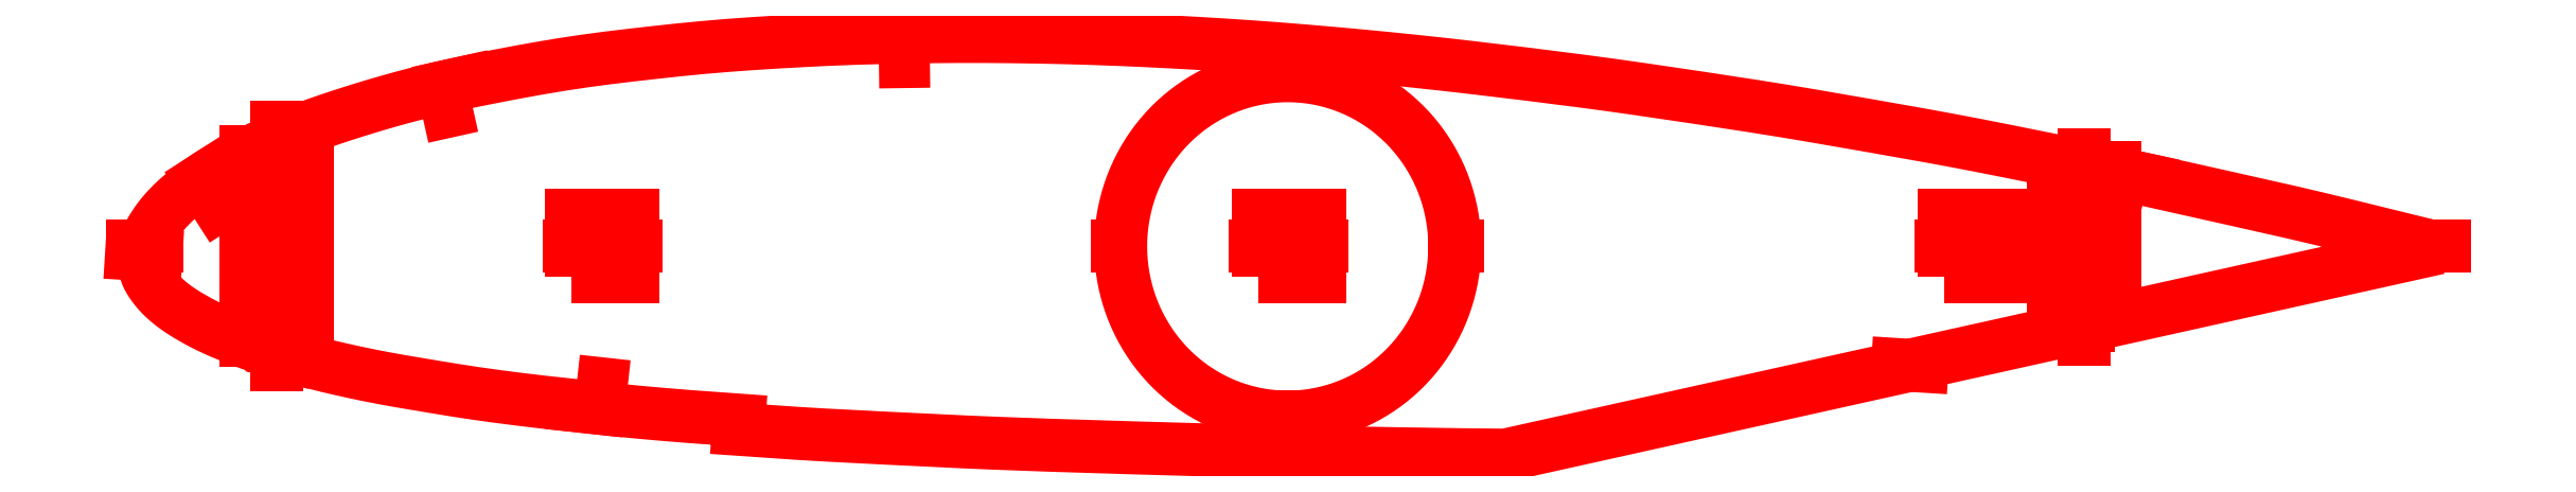
<metadata>
{"format":"dxf","ext":"dxf","renderer":"ezdxf+matplotlib","layout":"modelspace","background":"white","min_lineweight":24,"dpi":150}
</metadata>
<code>
0
SECTION
2
ENTITIES
0
LWPOLYLINE
8
Layer
90
214
70
1
10
375.6
20
99.75
10
375.6
20
99.75
10
374.6
20
99.98
10
370
20
101.1
10
365.3
20
102.3
10
360.7
20
103.4
10
356.1
20
104.5
10
351.5
20
105.6
10
346.9
20
106.6
10
342.3
20
107.7
10
337.6
20
108.7
10
333
20
109.7
10
328.4
20
110.8
10
323.8
20
111.8
10
319.2
20
112.7
10
314.5
20
113.7
10
309.9
20
114.6
10
305.3
20
115.5
10
300.7
20
116.4
10
296
20
117.3
10
291.4
20
118.2
10
286.8
20
119
10
282.1
20
119.8
10
277.5
20
120.6
10
272.9
20
121.4
10
268.3
20
122.2
10
263.7
20
122.9
10
259.1
20
123.6
10
254.4
20
124.3
10
249.8
20
125
10
245.2
20
125.7
10
240.6
20
126.3
10
236
20
126.9
10
231.5
20
127.5
10
226.9
20
128.1
10
222.3
20
128.7
10
217.7
20
129.2
10
213.2
20
129.7
10
208.6
20
130.2
10
204.1
20
130.7
10
199.6
20
131.1
10
195.1
20
131.5
10
190.7
20
131.9
10
186.2
20
132.2
10
181.8
20
132.6
10
177.4
20
132.9
10
173
20
133.1
10
168.6
20
133.4
10
164.2
20
133.6
10
159.8
20
133.8
10
155.5
20
133.9
10
151.1
20
134.1
10
146.8
20
134.2
10
142.5
20
134.2
10
138.2
20
134.3
10
133.9
20
134.3
10
129.6
20
134.2
10
125.4
20
134.2
10
121.1
20
134.1
10
116.9
20
133.9
10
112.8
20
133.8
10
108.6
20
133.6
10
104.5
20
133.3
10
100.4
20
133.1
10
96.33
20
132.8
10
92.32
20
132.5
10
88.35
20
132.1
10
84.43
20
131.6
10
80.55
20
131.2
10
76.74
20
130.7
10
73
20
130.2
10
69.34
20
129.7
10
65.76
20
129.1
10
62.26
20
128.5
10
58.86
20
127.8
10
55.56
20
127.2
10
52.38
20
126.5
10
49.32
20
125.8
10
46.4
20
125.1
10
43.6
20
124.4
10
40.94
20
123.7
10
38.41
20
122.9
10
36.01
20
122.2
10
33.75
20
121.5
10
31.61
20
120.8
10
29.59
20
120.1
10
27.7
20
119.4
10
25.93
20
118.7
10
24.26
20
118.1
10
22.69
20
117.4
10
21.22
20
116.7
10
19.83
20
116.1
10
18.53
20
115.4
10
17.29
20
114.8
10
16.13
20
114.2
10
15.03
20
113.6
10
13.98
20
113
10
13.01
20
112.4
10
12.08
20
111.9
10
11.21
20
111.3
10
10.38
20
110.8
10
9.602
20
110.2
10
8.861
20
109.7
10
8.175
20
109.1
10
7.512
20
108.6
10
6.892
20
108.1
10
6.309
20
107.5
10
5.759
20
107
10
5.242
20
106.5
10
4.759
20
106
10
4.306
20
105.5
10
3.884
20
105
10
3.491
20
104.5
10
3.125
20
103.9
10
2.782
20
103.4
10
2.463
20
102.9
10
2.175
20
102.4
10
1.926
20
102
10
1.72
20
101.5
10
1.55
20
101.1
10
1.408
20
100.6
10
1.287
20
100.1
10
1.18
20
99.55
10
1.102
20
99.14
10
1.051
20
98.65
10
1.073
20
98.27
10
1.093
20
97.77
10
1.123
20
97.29
10
1.176
20
96.82
10
1.256
20
96.37
10
1.371
20
95.91
10
1.533
20
95.45
10
1.728
20
95
10
1.981
20
94.54
10
2.274
20
94.07
10
2.605
20
93.6
10
2.964
20
93.13
10
3.348
20
92.67
10
3.768
20
92.21
10
4.223
20
91.75
10
4.713
20
91.3
10
5.23
20
90.85
10
5.79
20
90.41
10
6.387
20
89.97
10
7.021
20
89.53
10
7.692
20
89.1
10
8.404
20
88.66
10
9.155
20
88.23
10
9.944
20
87.79
10
10.77
20
87.35
10
11.65
20
86.92
10
12.57
20
86.48
10
13.55
20
86.04
10
14.58
20
85.6
10
15.68
20
85.16
10
16.83
20
84.71
10
18.05
20
84.25
10
19.34
20
83.8
10
20.71
20
83.34
10
22.16
20
82.87
10
23.71
20
82.41
10
25.37
20
81.95
10
27.13
20
81.47
10
28.99
20
80.98
10
30.98
20
80.48
10
33.09
20
79.99
10
35.35
20
79.49
10
37.74
20
78.99
10
40.28
20
78.49
10
42.98
20
78.01
10
45.85
20
77.52
10
48.87
20
77.02
10
52.02
20
76.5
10
55.32
20
76
10
58.77
20
75.52
10
62.34
20
75.06
10
66.05
20
74.62
10
69.88
20
74.2
10
73.8
20
73.77
10
77.81
20
73.34
10
81.89
20
72.94
10
86.06
20
72.57
10
90.29
20
72.23
10
94.59
20
71.92
10
98.19
20
71.66
10
98.08
20
70.17
10
98.84
20
70.11
10
103.2
20
69.8
10
107.7
20
69.51
10
112.2
20
69.24
10
116.7
20
68.99
10
121.2
20
68.77
10
125.8
20
68.54
10
130.4
20
68.32
10
135
20
68.1
10
139.7
20
67.9
10
144.4
20
67.72
10
149.1
20
67.56
10
153.8
20
67.4
10
158.5
20
67.26
10
163.3
20
67.11
10
168
20
66.98
10
172.8
20
66.85
10
177.6
20
66.73
10
182.4
20
66.61
10
187.2
20
66.51
10
192
20
66.41
10
196.8
20
66.33
10
201.6
20
66.25
10
206.4
20
66.17
10
211.2
20
66.09
10
215.9
20
66.02
10
223.2
20
65.94
10
375.6
20
99.75
0
LWPOLYLINE
8
Layer
90
5
70
0
10
327.3
20
106.9
10
323.4
20
107.8
10
324.2
20
111.7
10
328.1
20
110.8
10
327.3
20
106.9
0
LWPOLYLINE
8
Layer
90
5
70
0
10
129.3
20
130.2
10
125.3
20
130.2
10
125.3
20
134.2
10
129.3
20
134.2
10
129.3
20
130.2
0
LWPOLYLINE
8
Layer
90
5
70
0
10
54.68
20
122.9
10
50.78
20
122.1
10
49.91
20
126
10
53.82
20
126.8
10
54.68
20
122.9
0
LWPOLYLINE
8
Layer
90
5
70
0
10
14.81
20
107.7
10
13.12
20
106.6
10
10.42
20
110.8
10
12.11
20
111.9
10
14.81
20
107.7
0
LWPOLYLINE
8
Layer
90
5
70
0
10
24.31
20
87.44
10
26.24
20
86.89
10
24.89
20
82.08
10
22.96
20
82.62
10
24.31
20
87.44
0
LWPOLYLINE
8
Layer
90
5
70
0
10
71.75
20
78.02
10
75.73
20
77.59
10
75.29
20
73.61
10
71.32
20
74.05
10
71.75
20
78.02
0
LWPOLYLINE
8
Layer
90
300
70
1
10
215
20
100
10
215
20
100.6
10
215
20
101.2
10
214.9
20
101.8
10
214.9
20
102.3
10
214.8
20
102.9
10
214.8
20
103.5
10
214.7
20
104.1
10
214.6
20
104.7
10
214.5
20
105.2
10
214.4
20
105.8
10
214.3
20
106.4
10
214.1
20
106.9
10
214
20
107.5
10
213.8
20
108.1
10
213.7
20
108.6
10
213.5
20
109.2
10
213.3
20
109.7
10
213.1
20
110.3
10
212.9
20
110.8
10
212.6
20
111.4
10
212.4
20
111.9
10
212.1
20
112.4
10
211.9
20
112.9
10
211.6
20
113.5
10
211.3
20
114
10
211
20
114.5
10
210.7
20
115
10
210.4
20
115.5
10
210.1
20
115.9
10
209.8
20
116.4
10
209.4
20
116.9
10
209.1
20
117.3
10
208.7
20
117.8
10
208.3
20
118.2
10
208
20
118.7
10
207.6
20
119.1
10
207.2
20
119.5
10
206.8
20
120
10
206.3
20
120.4
10
205.9
20
120.7
10
205.5
20
121.1
10
205.1
20
121.5
10
204.6
20
121.9
10
204.2
20
122.2
10
203.7
20
122.6
10
203.2
20
122.9
10
202.7
20
123.2
10
202.3
20
123.6
10
201.8
20
123.9
10
201.3
20
124.2
10
200.8
20
124.5
10
200.3
20
124.7
10
199.8
20
125
10
199.2
20
125.2
10
198.7
20
125.5
10
198.2
20
125.7
10
197.7
20
125.9
10
197.1
20
126.1
10
196.6
20
126.3
10
196.1
20
126.5
10
195.5
20
126.7
10
195
20
126.9
10
194.4
20
127
10
193.8
20
127.1
10
193.3
20
127.3
10
192.7
20
127.4
10
192.2
20
127.5
10
191.6
20
127.6
10
191
20
127.6
10
190.5
20
127.7
10
189.9
20
127.8
10
189.3
20
127.8
10
188.7
20
127.8
10
188.2
20
127.8
10
187.6
20
127.9
10
187
20
127.8
10
186.4
20
127.8
10
185.9
20
127.8
10
185.3
20
127.7
10
184.7
20
127.7
10
184.2
20
127.6
10
183.6
20
127.5
10
183
20
127.4
10
182.5
20
127.3
10
181.9
20
127.2
10
181.3
20
127.1
10
180.8
20
126.9
10
180.2
20
126.8
10
179.7
20
126.6
10
179.1
20
126.4
10
178.6
20
126.2
10
178.1
20
126
10
177.5
20
125.8
10
177
20
125.6
10
176.5
20
125.4
10
176
20
125.1
10
175.4
20
124.9
10
174.9
20
124.6
10
174.4
20
124.3
10
173.9
20
124
10
173.4
20
123.7
10
173
20
123.4
10
172.5
20
123.1
10
172
20
122.8
10
171.5
20
122.4
10
171.1
20
122.1
10
170.6
20
121.7
10
170.2
20
121.3
10
169.8
20
120.9
10
169.3
20
120.6
10
168.9
20
120.2
10
168.5
20
119.7
10
168.1
20
119.3
10
167.7
20
118.9
10
167.3
20
118.5
10
167
20
118
10
166.6
20
117.6
10
166.2
20
117.1
10
165.9
20
116.7
10
165.5
20
116.2
10
165.2
20
115.7
10
164.9
20
115.2
10
164.6
20
114.7
10
164.3
20
114.2
10
164
20
113.7
10
163.7
20
113.2
10
163.5
20
112.7
10
163.2
20
112.2
10
163
20
111.6
10
162.7
20
111.1
10
162.5
20
110.6
10
162.3
20
110
10
162.1
20
109.5
10
161.9
20
108.9
10
161.7
20
108.4
10
161.6
20
107.8
10
161.4
20
107.2
10
161.3
20
106.7
10
161.1
20
106.1
10
161
20
105.5
10
160.9
20
104.9
10
160.8
20
104.4
10
160.7
20
103.8
10
160.7
20
103.2
10
160.6
20
102.6
10
160.5
20
102
10
160.5
20
101.5
10
160.5
20
100.9
10
160.5
20
100.3
10
160.5
20
99.71
10
160.5
20
99.12
10
160.5
20
98.54
10
160.5
20
97.95
10
160.6
20
97.37
10
160.7
20
96.79
10
160.7
20
96.21
10
160.8
20
95.63
10
160.9
20
95.05
10
161
20
94.48
10
161.1
20
93.9
10
161.3
20
93.33
10
161.4
20
92.77
10
161.6
20
92.2
10
161.7
20
91.64
10
161.9
20
91.09
10
162.1
20
90.54
10
162.3
20
89.99
10
162.5
20
89.44
10
162.7
20
88.9
10
163
20
88.37
10
163.2
20
87.84
10
163.5
20
87.32
10
163.7
20
86.8
10
164
20
86.29
10
164.3
20
85.78
10
164.6
20
85.28
10
164.9
20
84.79
10
165.2
20
84.3
10
165.5
20
83.82
10
165.9
20
83.35
10
166.2
20
82.88
10
166.6
20
82.42
10
167
20
81.97
10
167.3
20
81.53
10
167.7
20
81.1
10
168.1
20
80.67
10
168.5
20
80.25
10
168.9
20
79.85
10
169.3
20
79.45
10
169.8
20
79.06
10
170.2
20
78.67
10
170.6
20
78.3
10
171.1
20
77.94
10
171.5
20
77.59
10
172
20
77.25
10
172.5
20
76.91
10
173
20
76.59
10
173.4
20
76.28
10
173.9
20
75.98
10
174.4
20
75.69
10
174.9
20
75.41
10
175.4
20
75.14
10
176
20
74.88
10
176.5
20
74.63
10
177
20
74.4
10
177.5
20
74.17
10
178.1
20
73.96
10
178.6
20
73.76
10
179.1
20
73.57
10
179.7
20
73.39
10
180.2
20
73.22
10
180.8
20
73.07
10
181.3
20
72.92
10
181.9
20
72.79
10
182.5
20
72.67
10
183
20
72.57
10
183.6
20
72.47
10
184.2
20
72.39
10
184.7
20
72.32
10
185.3
20
72.26
10
185.9
20
72.21
10
186.4
20
72.18
10
187
20
72.16
10
187.6
20
72.15
10
188.2
20
72.15
10
188.7
20
72.17
10
189.3
20
72.19
10
189.9
20
72.23
10
190.5
20
72.29
10
191
20
72.35
10
191.6
20
72.43
10
192.2
20
72.52
10
192.7
20
72.62
10
193.3
20
72.73
10
193.8
20
72.86
10
194.4
20
72.99
10
195
20
73.14
10
195.5
20
73.3
10
196.1
20
73.48
10
196.6
20
73.66
10
197.1
20
73.86
10
197.7
20
74.06
10
198.2
20
74.28
10
198.7
20
74.51
10
199.2
20
74.75
10
199.8
20
75.01
10
200.3
20
75.27
10
200.8
20
75.55
10
201.3
20
75.83
10
201.8
20
76.13
10
202.3
20
76.43
10
202.7
20
76.75
10
203.2
20
77.08
10
203.7
20
77.42
10
204.2
20
77.76
10
204.6
20
78.12
10
205.1
20
78.49
10
205.5
20
78.86
10
205.9
20
79.25
10
206.3
20
79.65
10
206.8
20
80.05
10
207.2
20
80.46
10
207.6
20
80.88
10
208
20
81.31
10
208.3
20
81.75
10
208.7
20
82.2
10
209.1
20
82.65
10
209.4
20
83.11
10
209.8
20
83.58
10
210.1
20
84.06
10
210.4
20
84.54
10
210.7
20
85.03
10
211
20
85.53
10
211.3
20
86.03
10
211.6
20
86.54
10
211.9
20
87.06
10
212.1
20
87.58
10
212.4
20
88.1
10
212.6
20
88.64
10
212.9
20
89.17
10
213.1
20
89.71
10
213.3
20
90.26
10
213.5
20
90.81
10
213.7
20
91.37
10
213.8
20
91.92
10
214
20
92.49
10
214.1
20
93.05
10
214.3
20
93.62
10
214.4
20
94.19
10
214.5
20
94.76
10
214.6
20
95.34
10
214.7
20
95.92
10
214.8
20
96.5
10
214.8
20
97.08
10
214.9
20
97.66
10
214.9
20
98.25
10
215
20
98.83
10
215
20
99.41
10
215
20
100
0
LINE
8
Layer
10
372.5
20
100
30
0
11
376.5
21
100
31
0
0
LINE
8
Layer
10
3.271
20
100
30
0
11
-0.7288
21
100
31
0
0
LINE
8
Layer
10
81.42
20
100
30
0
11
70.42
21
100
31
0
0
LWPOLYLINE
8
Layer
90
5
70
0
10
70.92
20
95
10
70.92
20
105
10
80.92
20
105
10
80.92
20
95
10
70.92
20
95
0
LINE
8
Layer
10
193.4
20
100
30
0
11
182.4
21
100
31
0
0
LWPOLYLINE
8
Layer
90
5
70
0
10
182.9
20
95
10
182.9
20
105
10
192.9
20
105
10
192.9
20
95
10
182.9
20
95
0
LINE
8
Layer
10
305.4
20
100
30
0
11
294.4
21
100
31
0
0
LWPOLYLINE
8
Layer
90
5
70
0
10
294.9
20
95
10
294.9
20
105
10
304.9
20
105
10
304.9
20
95
10
294.9
20
95
0
LINE
8
Layer
10
3.047
20
98.53
30
0
11
-0.9454
21
98.78
31
0
0
LINE
8
Layer
10
287.3
20
80.72
30
0
11
291.3
21
80.47
31
0
0
LINE
8
Layer
10
187.7
20
127.9
30
0
11
187.7
21
128.4
31
0
0
LINE
8
Layer
10
187.7
20
72.15
30
0
11
187.7
21
71.65
31
0
0
LINE
8
Layer
10
215
20
100
30
0
11
215.5
21
100
31
0
0
LINE
8
Layer
10
160.5
20
100
30
0
11
160
21
100
31
0
0
LINE
8
Layer
10
22.73
20
115.4
30
0
11
22.73
21
119.4
31
0
0
LINE
8
Layer
10
22.73
20
84.7
30
0
11
22.73
21
80.7
31
0
0
LINE
8
Layer
10
22.73
20
95.14
30
0
11
22.73
21
84.14
31
0
0
LWPOLYLINE
8
Layer
90
5
70
0
10
27.73
20
84.64
10
17.73
20
84.64
10
17.73
20
94.64
10
27.73
20
94.64
10
27.73
20
84.64
0
LINE
8
Layer
10
22.73
20
105.6
30
0
11
22.73
21
94.56
31
0
0
LWPOLYLINE
8
Layer
90
5
70
0
10
27.73
20
95.06
10
17.73
20
95.06
10
17.73
20
105.1
10
27.73
20
105.1
10
27.73
20
95.06
0
LINE
8
Layer
10
22.73
20
116
30
0
11
22.73
21
105
31
0
0
LWPOLYLINE
8
Layer
90
5
70
0
10
27.73
20
105.5
10
17.73
20
105.5
10
17.73
20
115.5
10
27.73
20
115.5
10
27.73
20
105.5
0
LINE
8
Layer
10
317.7
20
111
30
0
11
317.7
21
115
31
0
0
LINE
8
Layer
10
317.7
20
88.91
30
0
11
317.7
21
84.91
31
0
0
LINE
8
Layer
10
317.7
20
97.63
30
0
11
317.7
21
86.63
31
0
0
LWPOLYLINE
8
Layer
90
5
70
0
10
322.7
20
87.13
10
312.7
20
87.13
10
312.7
20
97.13
10
322.7
20
97.13
10
322.7
20
87.13
0
LINE
8
Layer
10
317.7
20
105.5
30
0
11
317.7
21
94.46
31
0
0
LWPOLYLINE
8
Layer
90
5
70
0
10
322.7
20
94.96
10
312.7
20
94.96
10
312.7
20
105
10
322.7
20
105
10
322.7
20
94.96
0
LINE
8
Layer
10
317.7
20
113.3
30
0
11
317.7
21
102.3
31
0
0
LWPOLYLINE
8
Layer
90
5
70
0
10
322.7
20
102.8
10
312.7
20
102.8
10
312.7
20
112.8
10
322.7
20
112.8
10
322.7
20
102.8
0
ENDSEC
0
EOF

</code>
